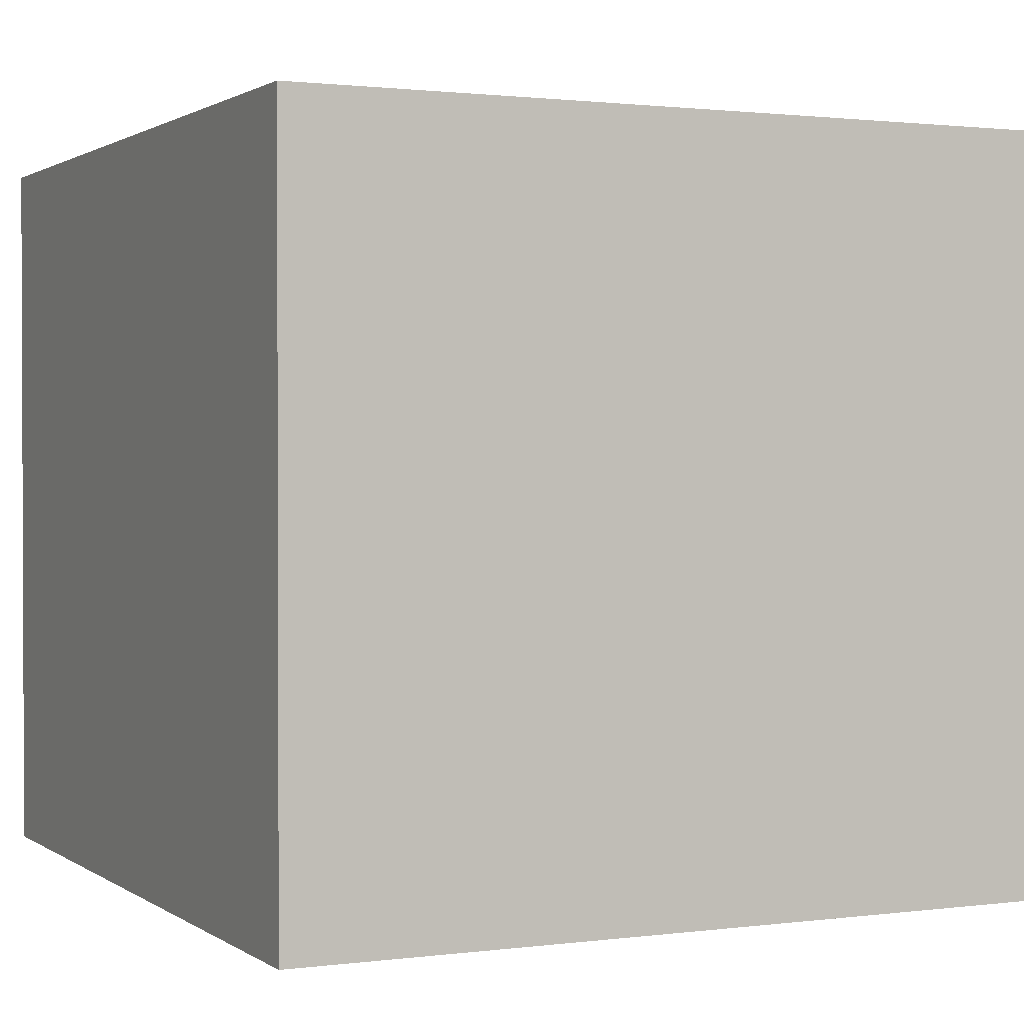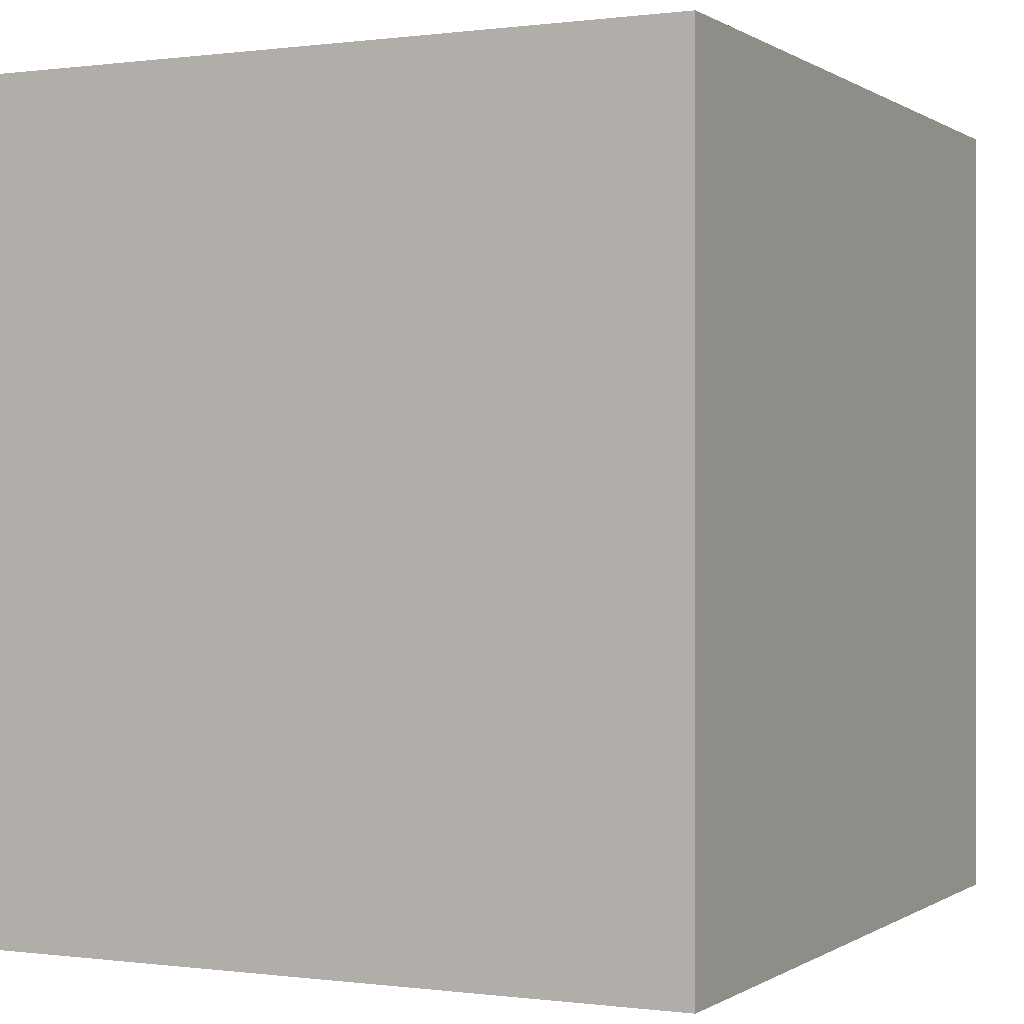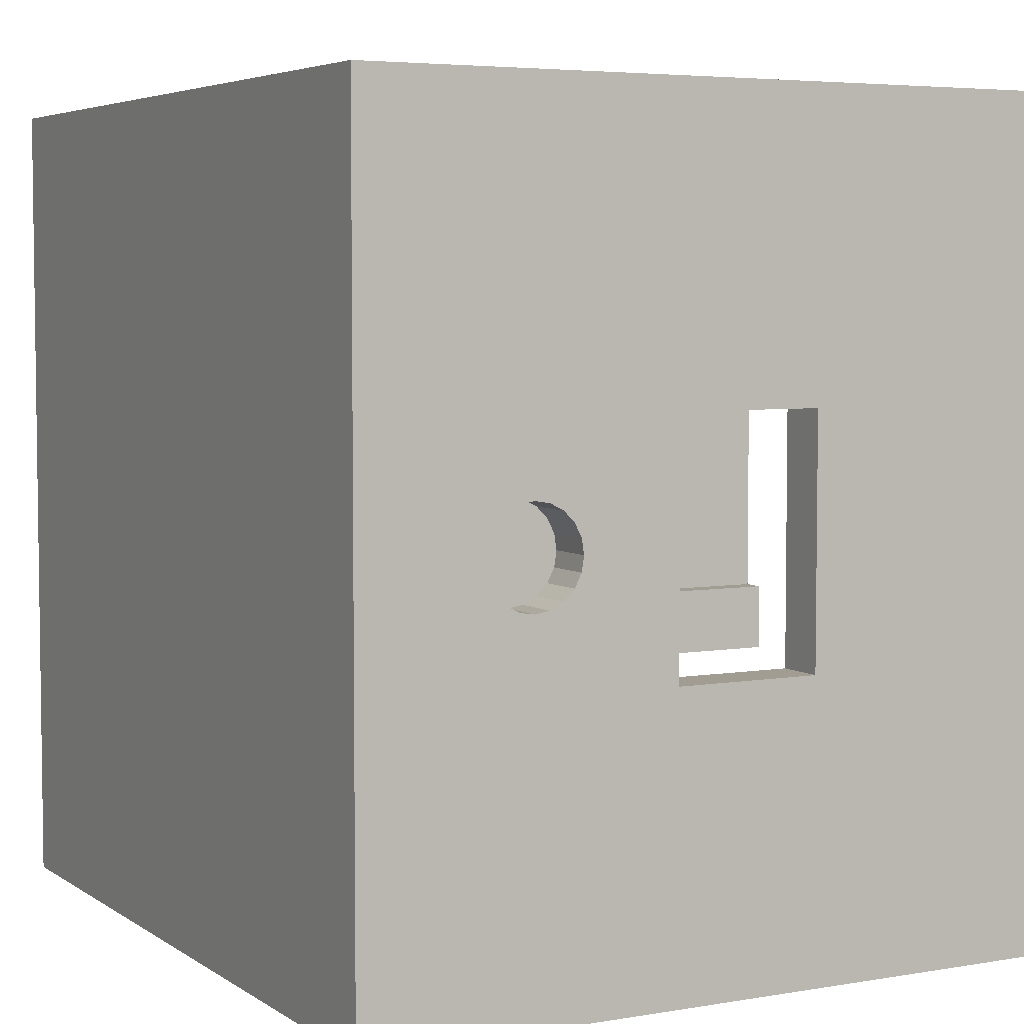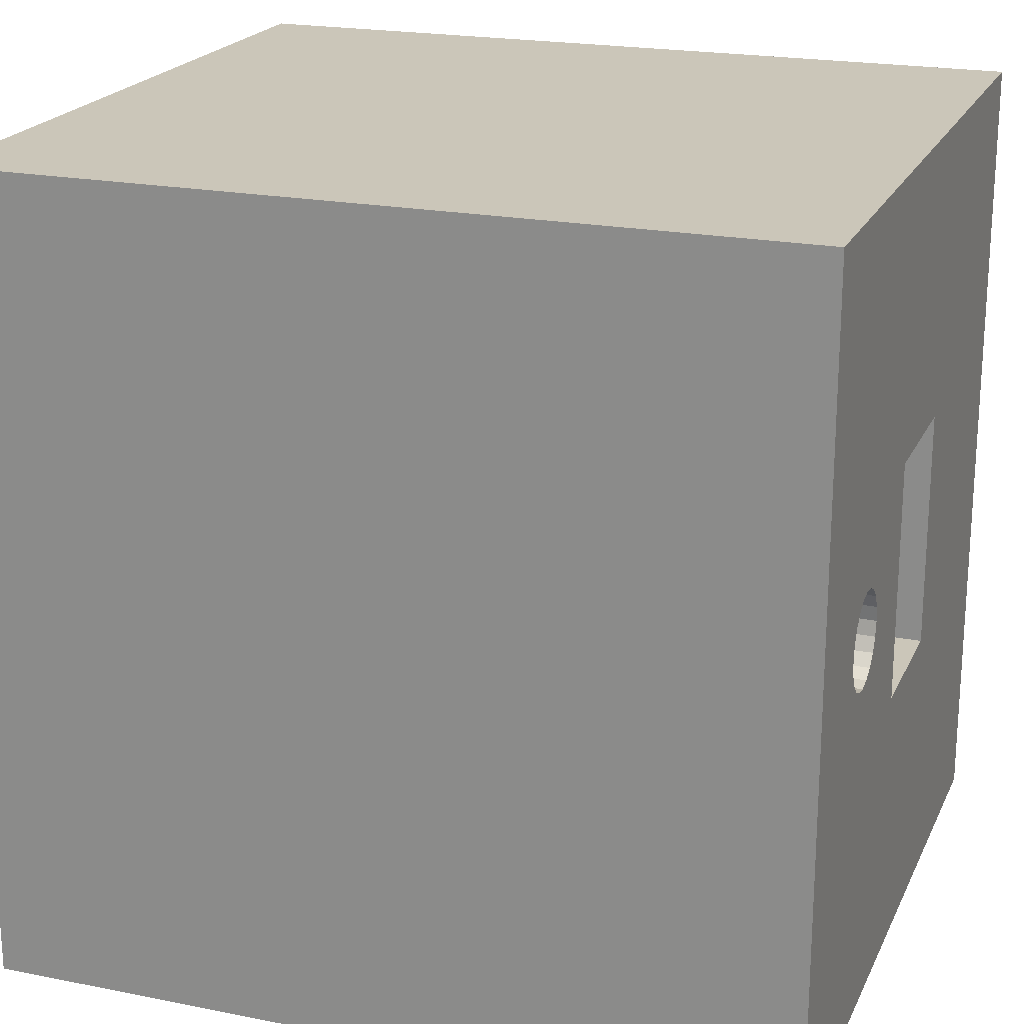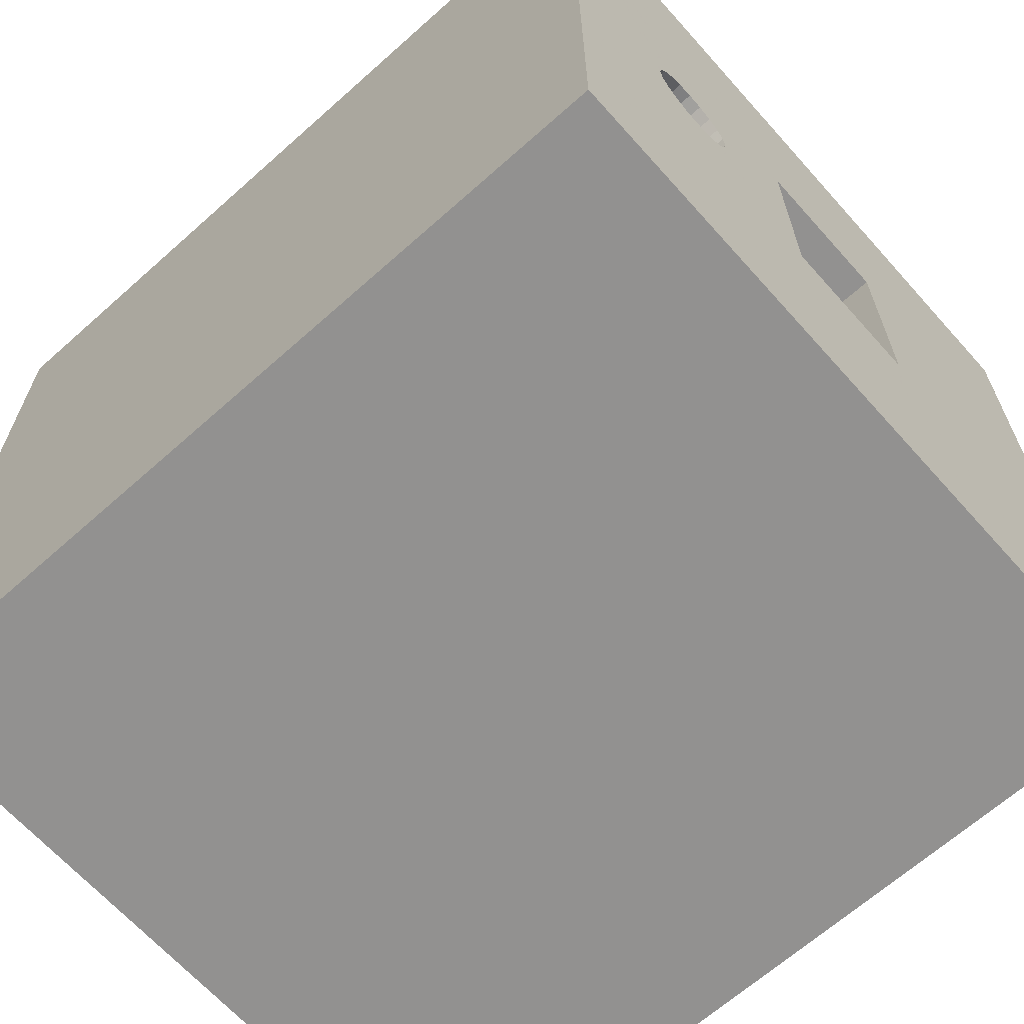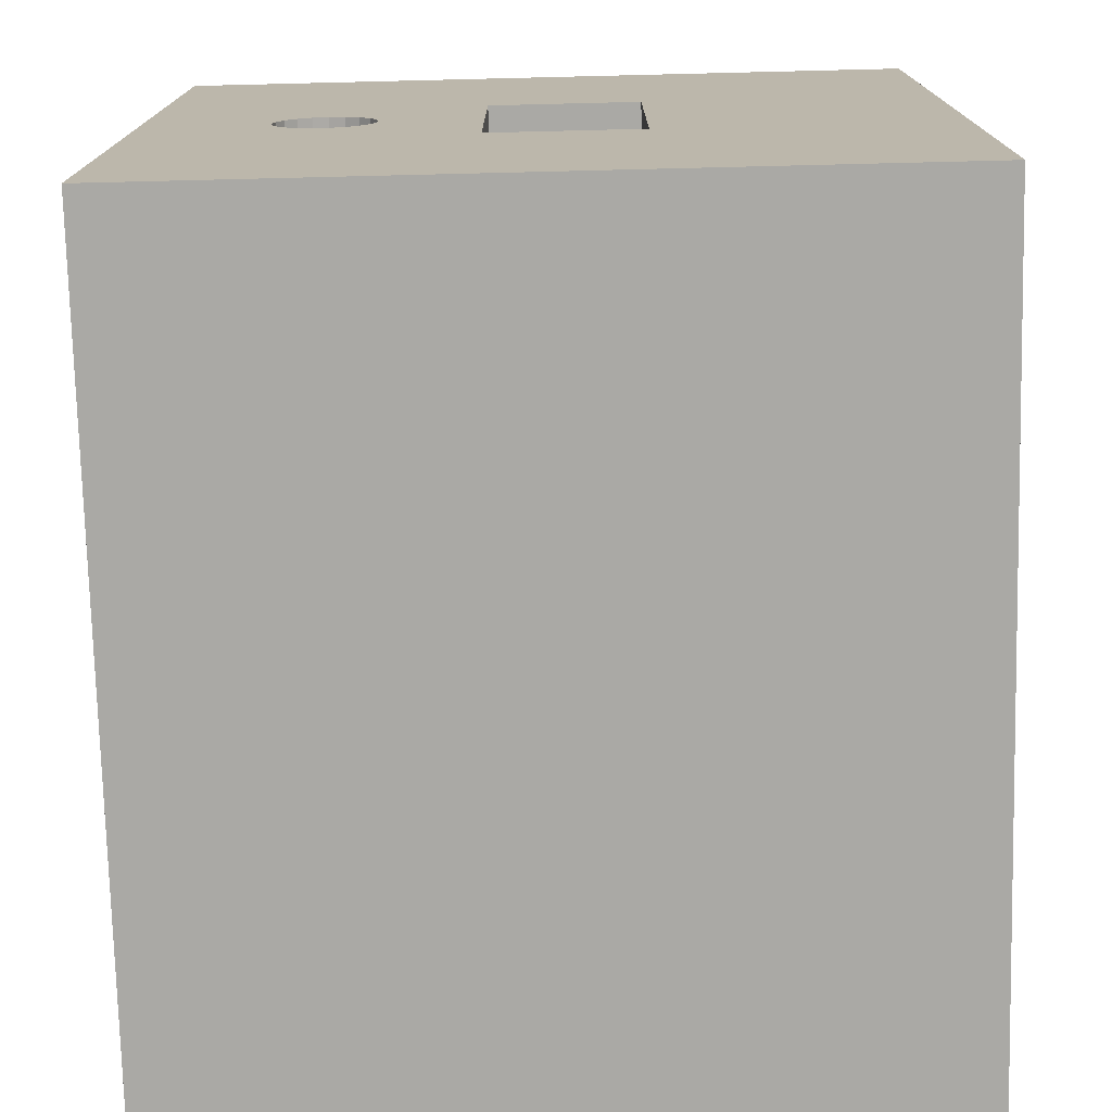
<metadata>
{"format":"obj","ext":"obj","renderer":"f3d","projection":"perspective","resolution":1024,"background":"white","views":[{"elev":1.3,"azim":154.5,"up":"+Z"},{"elev":0.0,"azim":116.1,"up":"+Y"},{"elev":4.9,"azim":-118.3,"up":"+Y"},{"elev":21.0,"azim":-160.4,"up":"+Y"},{"elev":-66.1,"azim":-138.2,"up":"+Y"},{"elev":-75.4,"azim":-88.6,"up":"+Y"}]}
</metadata>
<code>
o obj_0
v 71 		-7 		61
v 71 		61 		61
v 45 		12.5 		4
v 71 		-7 		0
v 25 		57 		61
v 71 		61 		0
v 25 		52 		61
v 29 		52 		61
v 67 		17.5 		26
v 29 		57 		61
v 67 		17.5 		4
v 62 		17.5 		4
v 50 		17.5 		4
v 50 		12.5 		4
v 7 		31 		14
v 35 		52 		61
v 7 		30.81 		12.76
v 35 		57 		61
v 3 		61 		61
v 31 		57 		61
v 31 		57 		26
v 31 		52 		26
v 3 		37 		26
v 31 		52 		61
v 3 		37 		38
v 45 		41.5 		4
v 29 		52 		26
v 3 		17 		38
v 29 		57 		26
v 7 		30.81 		15.24
v 3 		17 		26
v 35 		2 		4
v 35 		-3 		4
v 67 		-3 		4
v 3 		23 		14
v 25 		-3 		4
v 25 		2 		4
v 3 		23.19 		12.76
v 67 		12.5 		26
v 7 		-3 		4
v 50 		12.5 		26
v 3 		27 		18
v 50 		17.5 		26
v 67 		57 		4
v 7 		57 		61
v 35 		57 		4
v 35 		52 		4
v 3 		25.76 		17.81
v 25 		52 		4
v 3 		23.76 		11.65
v 25 		57 		4
v 7 		57 		4
v 3 		24.65 		17.24
v 7 		-3 		61
v 62 		17.5 		26
v 45 		12.5 		61
v 7 		30.24 		16.35
v 3 		23.76 		16.35
v 62 		36.5 		61
v 3 		-7 		0
v 3 		61 		0
v 62 		36.5 		4
v 3 		23.19 		15.24
v 7 		37 		38
v 7 		37 		26
v 7 		29.35 		17.24
v 45 		36.5 		61
v 3 		24.65 		10.76
v 45 		36.5 		48.78
v 3 		-7 		61
v 47 		36.5 		48.78
v 47 		36.5 		61
v 3 		25.76 		10.19
v 50 		36.5 		61
v 7 		28.24 		17.81
v 7 		17 		38
v 50 		36.5 		4
v 7 		17 		26
v 7 		27 		18
v 3 		27 		9.997
v 45 		41.5 		61
v 3 		28.24 		10.19
v 7 		25.76 		17.81
v 67 		41.5 		61
v 3 		29.35 		10.76
v 7 		24.65 		17.24
v 3 		30.24 		11.65
v 29 		2 		26
v 31 		2 		26
v 3 		30.81 		12.76
v 3 		31 		14
v 25 		2 		61
v 29 		2 		61
v 3 		30.81 		15.24
v 31 		2 		61
v 35 		2 		61
v 3 		30.24 		16.35
v 67 		-3 		61
v 3 		29.35 		17.24
v 7 		23.19 		12.76
v 35 		-3 		61
v 31 		-3 		61
v 29 		-3 		61
v 7 		23 		14
v 25 		-3 		61
v 3 		28.24 		17.81
v 7 		23.76 		11.65
v 7 		23.76 		16.35
v 31 		-3 		26
v 29 		-3 		26
v 7 		23.19 		15.24
v 7 		24.65 		10.76
v 7 		25.76 		10.19
v 7 		27 		9.997
v 7 		28.24 		10.19
v 7 		29.35 		10.76
v 7 		30.24 		11.65
v 67 		41.5 		4
v 67 		57 		61
v 62 		17.5 		61
v 52 		35 		4
v 52 		35 		9
v 52 		19 		9
v 52 		19 		4
v 45 		18.21 		61
v 45 		18.21 		48.78
v 47 		18.21 		61
v 50 		17.5 		61
v 67 		12.5 		61
v 47 		18.21 		48.78
v 50 		19 		9
v 50 		35 		9
v 50 		19 		4
v 50 		35 		4
g group_0_4634441
f 5 7 8
f 5 8 10
f 20 21 22
f 20 22 24
f 8 27 29
f 8 29 10
f 29 27 22
f 29 22 21
f 37 88 89
f 37 89 32
f 93 88 92
f 37 92 88
f 89 95 96
f 89 96 32
f 92 105 103
f 92 103 93
f 95 102 101
f 95 101 96
f 101 33 32
f 37 36 105
f 89 88 110
f 89 110 109
f 32 96 101
f 103 110 88
f 103 88 93
f 92 37 105
f 95 89 109
f 95 109 102
f 16 24 22
f 27 8 7
f 47 16 22
f 47 22 27
f 7 49 27
f 47 27 49
f 20 24 16
f 20 16 18
f 46 18 47
f 16 47 18
f 49 7 51
f 5 51 7
g group_0_14093196
f 41 55 39
f 43 55 41
f 9 39 55
f 125 126 56
f 67 69 71
f 67 71 72
f 77 62 74
f 59 74 62
f 81 67 72
f 81 72 74
f 81 74 59
f 81 59 84
f 81 26 69
f 81 69 67
f 26 81 84
f 26 84 118
f 62 55 59
f 12 55 62
f 120 59 55
f 84 59 120
f 121 122 123
f 121 123 124
f 3 126 26
f 69 26 126
f 3 56 126
f 125 56 127
f 74 72 127
f 74 127 128
f 127 130 126
f 127 126 125
f 126 130 71
f 126 71 69
f 71 130 127
f 71 127 72
f 13 131 43
f 131 132 43
f 132 74 43
f 128 43 74
f 13 133 131
f 74 132 77
f 134 77 132
f 122 132 131
f 122 131 123
f 131 133 124
f 131 124 123
f 122 121 134
f 122 134 132
f 55 12 11
f 55 11 9
f 128 120 55
f 128 55 43
f 14 41 3
f 41 56 3
f 129 56 41
f 129 41 39
f 128 127 56
f 129 120 56
f 84 120 129
f 120 128 56
f 43 41 14
f 43 14 13
g group_0_15277357
f 12 124 14
f 14 34 12
f 25 19 23
f 34 32 33
f 36 37 40
f 44 46 47
f 49 51 52
f 19 70 45
f 61 6 60
f 4 60 6
f 35 60 63
f 30 65 57
f 19 2 61
f 73 60 68
f 64 25 23
f 64 23 65
f 78 31 76
f 28 76 31
f 80 60 73
f 65 23 78
f 31 78 23
f 87 61 85
f 90 61 87
f 35 100 38
f 91 61 90
f 107 50 100
f 38 100 50
f 1 70 60
f 65 78 79
f 83 79 78
f 1 101 70
f 98 101 1
f 101 102 70
f 102 103 70
f 103 105 70
f 54 70 105
f 34 33 101
f 42 23 106
f 40 54 36
f 58 31 53
f 79 75 65
f 75 66 65
f 66 57 65
f 15 52 30
f 17 52 15
f 52 65 30
f 98 34 101
f 53 31 48
f 58 63 31
f 108 86 78
f 109 110 103
f 109 103 102
f 35 104 100
f 48 31 42
f 105 36 54
f 108 78 111
f 61 91 94
f 97 23 94
f 99 106 23
f 99 23 97
f 61 94 23
f 82 61 80
f 85 61 82
f 53 86 108
f 53 108 58
f 23 42 31
f 38 60 35
f 50 60 38
f 50 68 60
f 31 63 60
f 61 23 19
f 19 25 28
f 58 108 111
f 54 45 70
f 112 40 113
f 111 104 35
f 107 112 68
f 114 52 115
f 113 73 68
f 113 68 112
f 114 73 113
f 116 52 117
f 115 82 114
f 6 2 4
f 2 1 4
f 6 61 2
f 82 115 116
f 119 18 44
f 117 87 116
f 21 20 10
f 21 10 29
f 87 117 17
f 91 17 15
f 91 15 94
f 30 94 15
f 44 18 46
f 52 51 45
f 5 45 51
f 57 94 30
f 19 45 5
f 19 5 10
f 19 10 20
f 19 20 18
f 119 2 18
f 44 118 84
f 98 39 34
f 11 34 39
f 129 39 98
f 39 9 11
f 117 52 17
f 115 52 116
f 113 40 114
f 107 40 112
f 44 84 119
f 79 42 75
f 19 18 2
f 42 79 48
f 83 48 79
f 2 119 84
f 129 1 84
f 98 1 129
f 2 84 1
f 86 53 48
f 86 48 83
f 60 4 1
f 104 111 40
f 100 104 40
f 78 40 111
f 86 83 78
f 107 100 40
f 52 114 40
f 58 111 63
f 63 111 35
f 76 28 64
f 25 64 28
f 107 68 50
f 54 40 76
f 73 114 80
f 45 54 76
f 64 45 76
f 65 52 64
f 82 80 114
f 78 76 40
f 45 64 52
f 116 85 82
f 60 80 61
f 31 70 28
f 60 70 31
f 19 28 70
f 87 85 116
f 17 90 87
f 90 17 91
f 57 97 94
f 97 57 99
f 57 66 99
f 99 66 75
f 99 75 106
f 106 75 42
f 52 37 49
f 47 49 26
f 44 47 26
f 44 26 118
f 12 62 121
f 12 121 124
f 26 49 3
f 40 37 52
f 133 13 124
f 13 14 124
f 62 77 121
f 134 121 77
f 32 49 37
f 3 49 32
f 14 3 32
f 32 34 14
f 11 12 34

</code>
